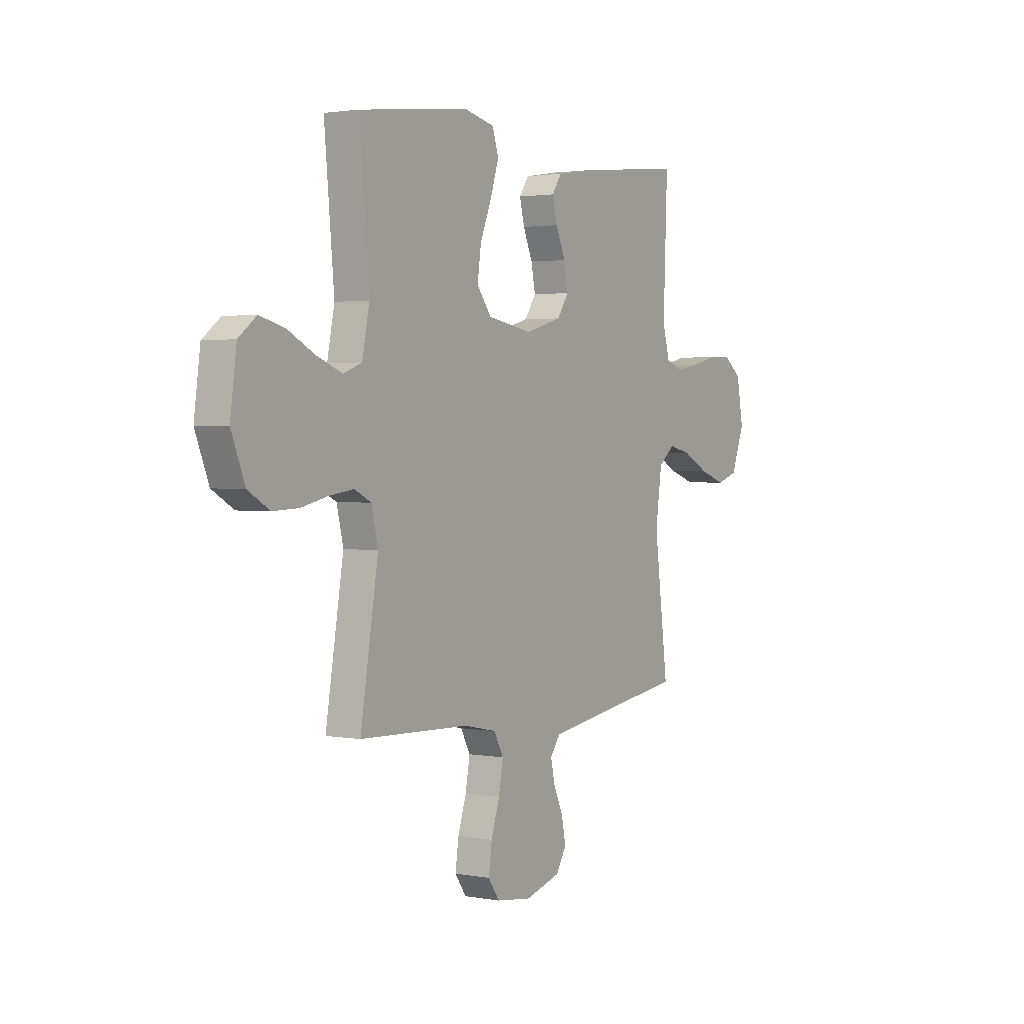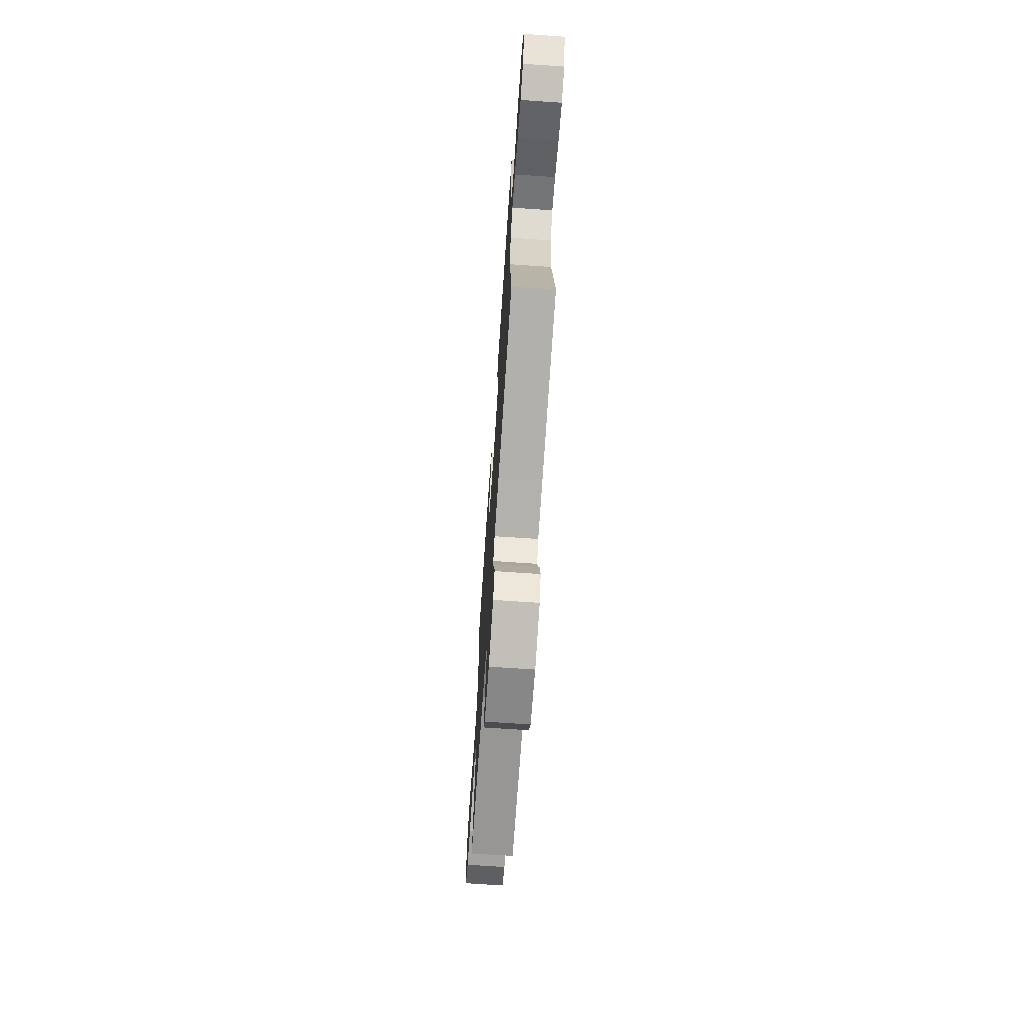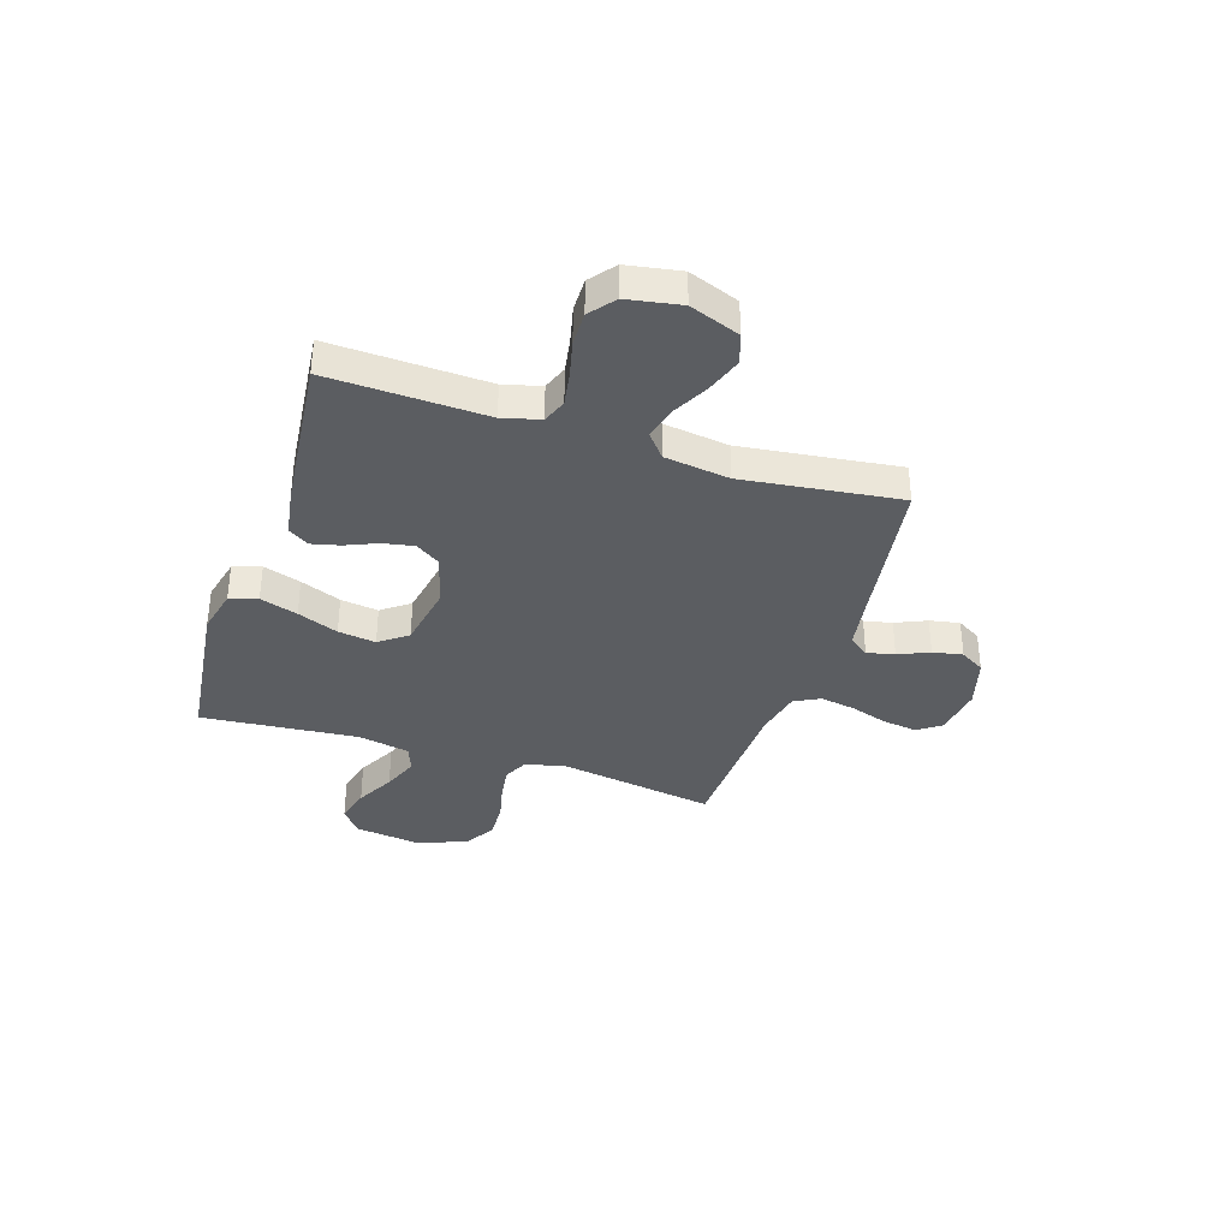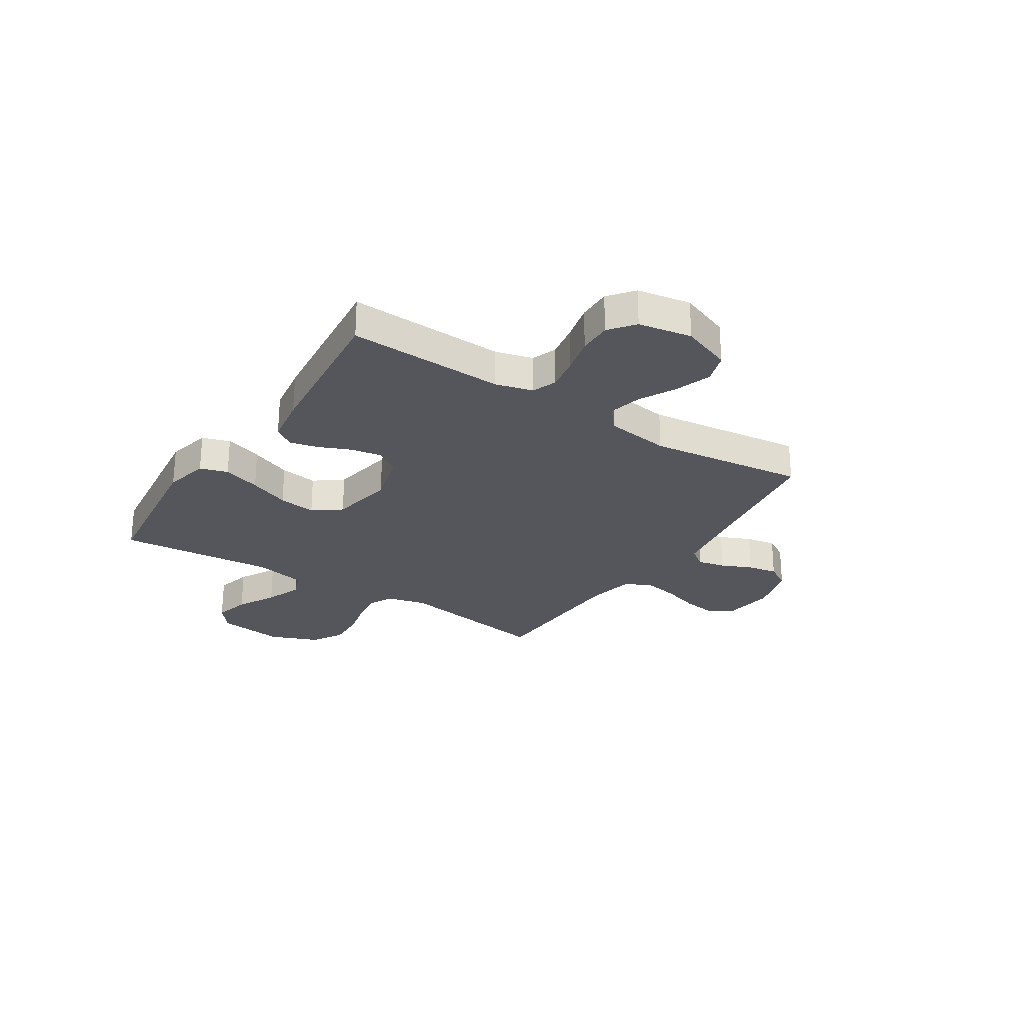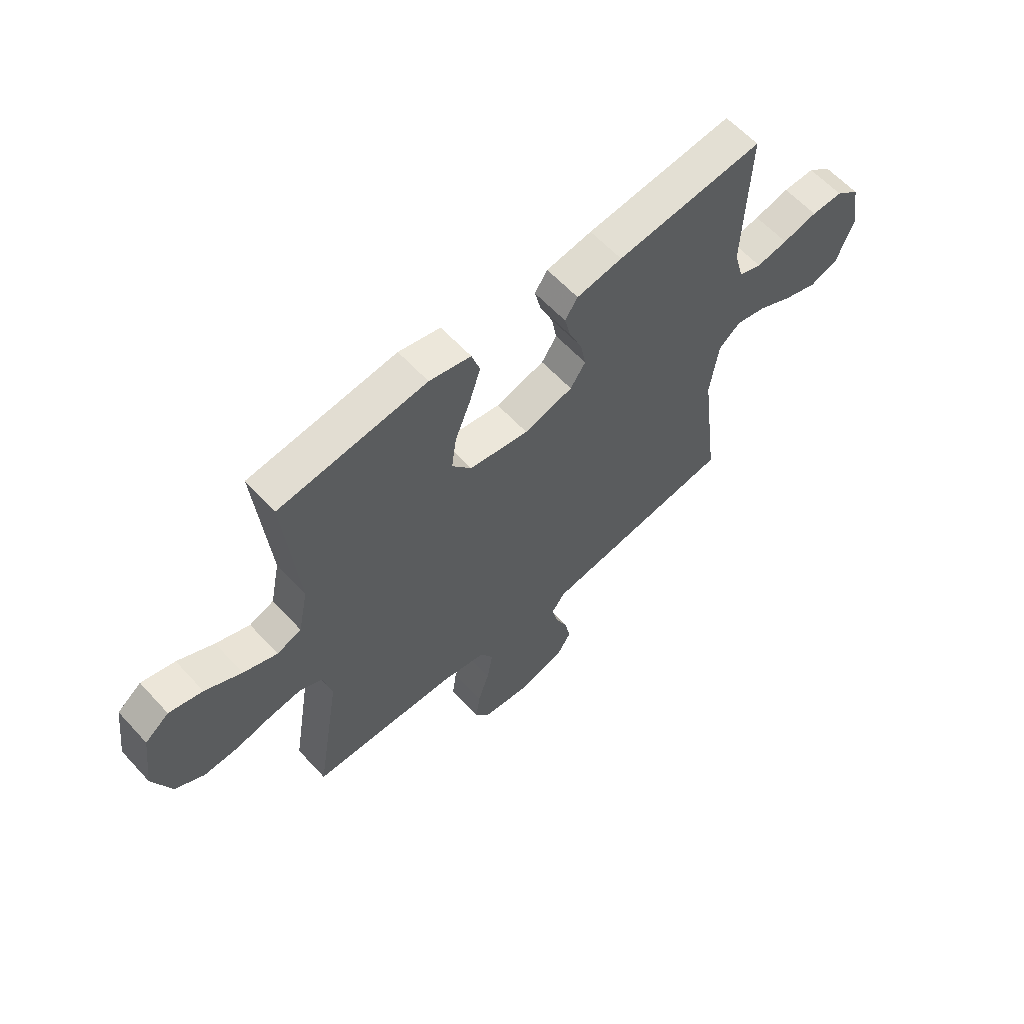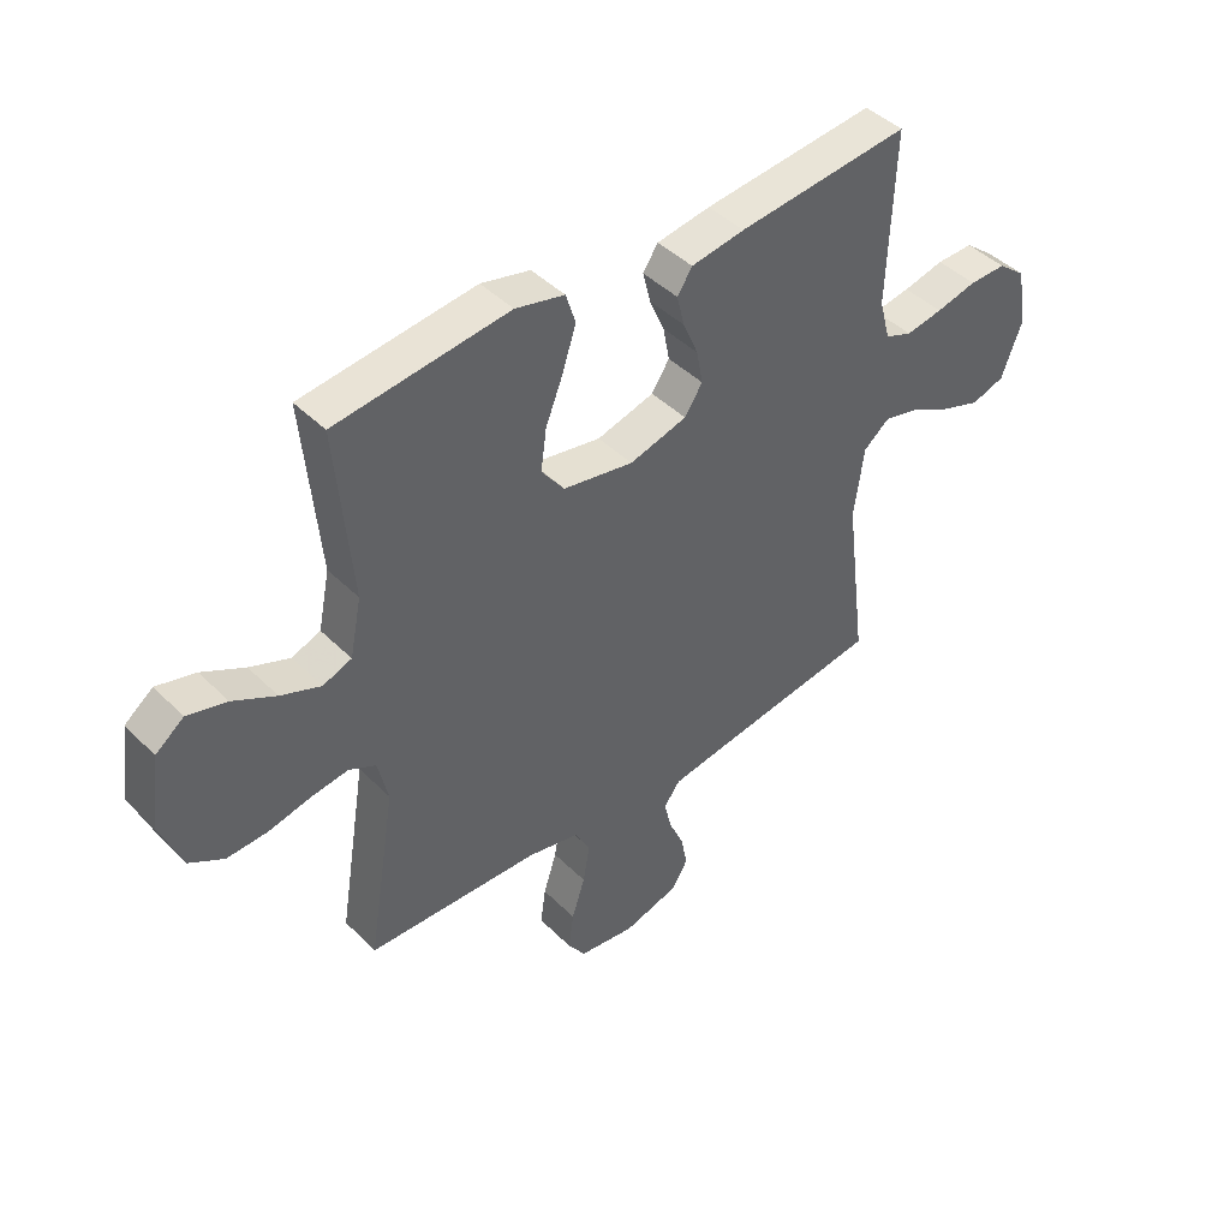
<metadata>
{"format":"obj","ext":"obj","renderer":"f3d","projection":"perspective","resolution":1024,"background":"white","views":[{"elev":2.1,"azim":-57.1,"up":"+Z"},{"elev":-70.1,"azim":86.1,"up":"+Z"},{"elev":-36.0,"azim":72.0,"up":"+Y"},{"elev":-26.3,"azim":57.1,"up":"+Y"},{"elev":60.9,"azim":-42.4,"up":"+Z"},{"elev":43.7,"azim":-40.9,"up":"+Z"}]}
</metadata>
<code>
v -0.5 0.07 0.5
v -0.2 0.07 0.536
v -0.115 0.07 0.516
v -0.098 0.07 0.463
v -0.121 0.07 0.391
v -0.152 0.07 0.313
v -0.162 0.07 0.241
v -0.122 0.07 0.188
v 0 0.07 0.166
v 0.1 0.07 0.194
v 0.131 0.07 0.241
v 0.12 0.07 0.3
v 0.094 0.07 0.361
v 0.081 0.07 0.415
v 0.107 0.07 0.454
v 0.2 0.07 0.469
v 0.5 0.07 0.5
v 0.489 0.07 0.2
v 0.508 0.07 0.129
v 0.555 0.07 0.111
v 0.619 0.07 0.122
v 0.69 0.07 0.139
v 0.754 0.07 0.14
v 0.802 0.07 0.102
v 0.82 0.07 0
v 0.784 0.07 -0.096
v 0.726 0.07 -0.115
v 0.657 0.07 -0.091
v 0.586 0.07 -0.054
v 0.524 0.07 -0.039
v 0.479 0.07 -0.076
v 0.462 0.07 -0.2
v 0.5 0.07 -0.5
v 0.2 0.07 -0.545
v 0.104 0.07 -0.56
v 0.076 0.07 -0.598
v 0.088 0.07 -0.651
v 0.114 0.07 -0.71
v 0.125 0.07 -0.767
v 0.097 0.07 -0.814
v 0 0.07 -0.842
v -0.097 0.07 -0.829
v -0.128 0.07 -0.784
v -0.119 0.07 -0.719
v -0.096 0.07 -0.647
v -0.084 0.07 -0.579
v -0.11 0.07 -0.53
v -0.2 0.07 -0.511
v -0.5 0.07 -0.5
v -0.451 0.07 -0.2
v -0.469 0.07 -0.123
v -0.515 0.07 -0.1
v -0.58 0.07 -0.109
v -0.653 0.07 -0.126
v -0.724 0.07 -0.129
v -0.783 0.07 -0.094
v -0.82 0.07 0
v -0.803 0.07 0.128
v -0.754 0.07 0.166
v -0.686 0.07 0.148
v -0.612 0.07 0.109
v -0.543 0.07 0.082
v -0.493 0.07 0.101
v -0.473 0.07 0.2
v -0.5 0 0.5
v -0.2 0 0.536
v -0.115 0 0.516
v -0.098 0 0.463
v -0.121 0 0.391
v -0.152 0 0.313
v -0.162 0 0.241
v -0.122 0 0.188
v 0 0 0.166
v 0.1 0 0.194
v 0.131 0 0.241
v 0.12 0 0.3
v 0.094 0 0.361
v 0.081 0 0.415
v 0.107 0 0.454
v 0.2 0 0.469
v 0.5 0 0.5
v 0.489 0 0.2
v 0.508 0 0.129
v 0.555 0 0.111
v 0.619 0 0.122
v 0.69 0 0.139
v 0.754 0 0.14
v 0.802 0 0.102
v 0.82 0 0
v 0.784 0 -0.096
v 0.726 0 -0.115
v 0.657 0 -0.091
v 0.586 0 -0.054
v 0.524 0 -0.039
v 0.479 0 -0.076
v 0.462 0 -0.2
v 0.5 0 -0.5
v 0.2 0 -0.545
v 0.104 0 -0.56
v 0.076 0 -0.598
v 0.088 0 -0.651
v 0.114 0 -0.71
v 0.125 0 -0.767
v 0.097 0 -0.814
v 0 0 -0.842
v -0.097 0 -0.829
v -0.128 0 -0.784
v -0.119 0 -0.719
v -0.096 0 -0.647
v -0.084 0 -0.579
v -0.11 0 -0.53
v -0.2 0 -0.511
v -0.5 0 -0.5
v -0.451 0 -0.2
v -0.469 0 -0.123
v -0.515 0 -0.1
v -0.58 0 -0.109
v -0.653 0 -0.126
v -0.724 0 -0.129
v -0.783 0 -0.094
v -0.82 0 0
v -0.803 0 0.128
v -0.754 0 0.166
v -0.686 0 0.148
v -0.612 0 0.109
v -0.543 0 0.082
v -0.493 0 0.101
v -0.473 0 0.2
f 58 59 60 61
f 58 61 62
f 57 58 62
f 56 57 62
f 53 54 55 56
f 52 53 56 62
f 51 52 62 63
f 48 49 50
f 47 48 50 51
f 42 43 44 45
f 42 45 46
f 41 42 46
f 40 41 46
f 37 38 39 40
f 36 37 40 46
f 35 36 46 47
f 32 33 34
f 31 32 34 35
f 26 27 28 29
f 26 29 30
f 25 26 30
f 24 25 30
f 21 22 23 24
f 20 21 24 30
f 19 20 30 31
f 15 16 17 18
f 12 13 14 15
f 11 12 15 18
f 10 11 18 19
f 3 4 5 6
f 1 2 3 6
f 64 1 6 7
f 63 64 7 8
f 51 63 8 9
f 31 35 47 51
f 19 31 51
f 9 10 19 51
f 125 124 123 122
f 126 125 122
f 126 122 121
f 126 121 120
f 120 119 118 117
f 126 120 117 116
f 127 126 116 115
f 114 113 112
f 115 114 112 111
f 109 108 107 106
f 110 109 106
f 110 106 105
f 110 105 104
f 104 103 102 101
f 110 104 101 100
f 111 110 100 99
f 98 97 96
f 99 98 96 95
f 93 92 91 90
f 94 93 90
f 94 90 89
f 94 89 88
f 88 87 86 85
f 94 88 85 84
f 95 94 84 83
f 82 81 80 79
f 79 78 77 76
f 82 79 76 75
f 83 82 75 74
f 70 69 68 67
f 70 67 66 65
f 71 70 65 128
f 72 71 128 127
f 73 72 127 115
f 115 111 99 95
f 115 95 83
f 115 83 74 73
f 1 65 66 2
f 2 66 67 3
f 3 67 68 4
f 4 68 69 5
f 5 69 70 6
f 6 70 71 7
f 7 71 72 8
f 8 72 73 9
f 9 73 74 10
f 10 74 75 11
f 11 75 76 12
f 12 76 77 13
f 13 77 78 14
f 14 78 79 15
f 15 79 80 16
f 16 80 81 17
f 17 81 82 18
f 18 82 83 19
f 19 83 84 20
f 20 84 85 21
f 21 85 86 22
f 22 86 87 23
f 23 87 88 24
f 24 88 89 25
f 25 89 90 26
f 26 90 91 27
f 27 91 92 28
f 28 92 93 29
f 29 93 94 30
f 30 94 95 31
f 31 95 96 32
f 32 96 97 33
f 33 97 98 34
f 34 98 99 35
f 35 99 100 36
f 36 100 101 37
f 37 101 102 38
f 38 102 103 39
f 39 103 104 40
f 40 104 105 41
f 41 105 106 42
f 42 106 107 43
f 43 107 108 44
f 44 108 109 45
f 45 109 110 46
f 46 110 111 47
f 47 111 112 48
f 48 112 113 49
f 49 113 114 50
f 50 114 115 51
f 51 115 116 52
f 52 116 117 53
f 53 117 118 54
f 54 118 119 55
f 55 119 120 56
f 56 120 121 57
f 57 121 122 58
f 58 122 123 59
f 59 123 124 60
f 60 124 125 61
f 61 125 126 62
f 62 126 127 63
f 63 127 128 64
f 64 128 65 1

</code>
